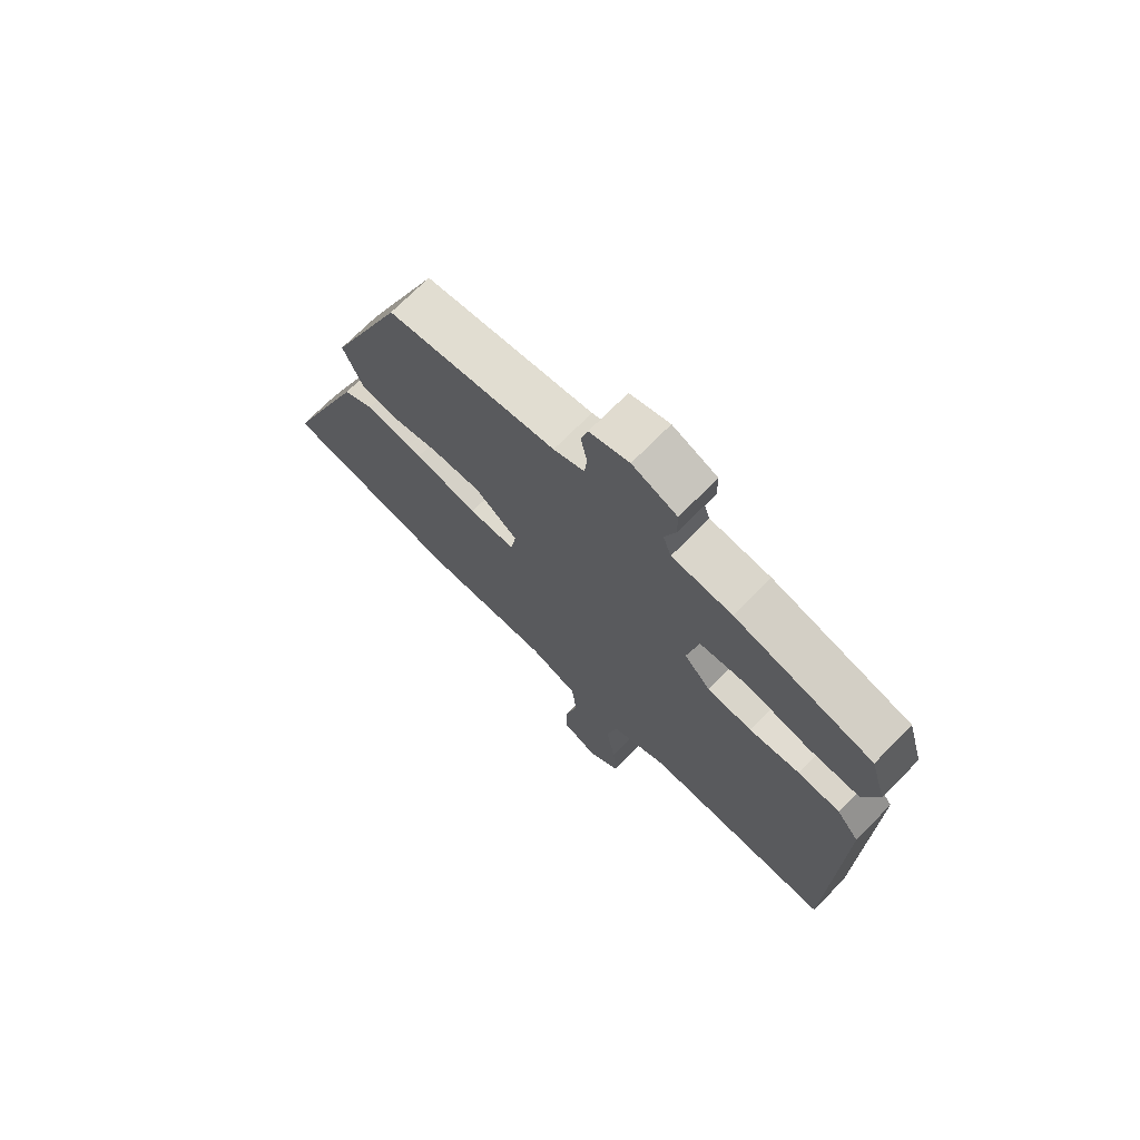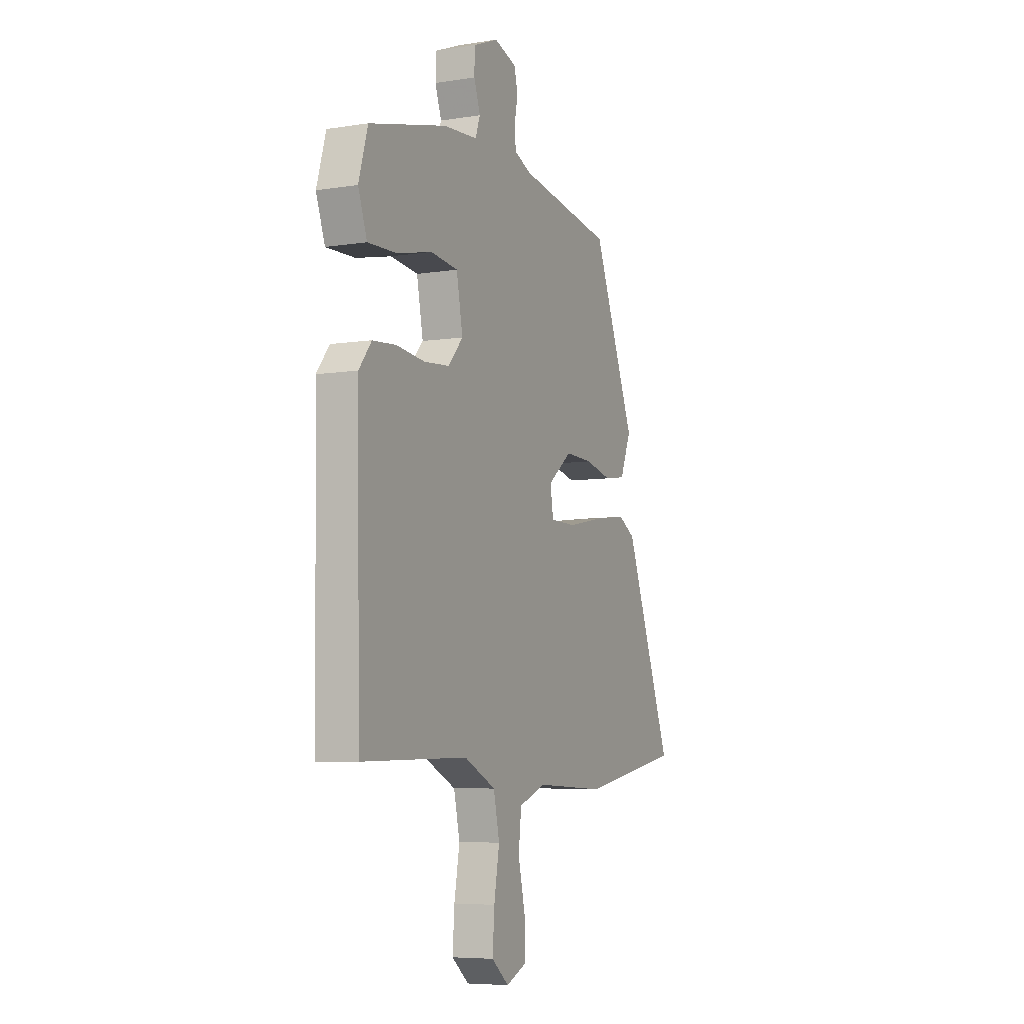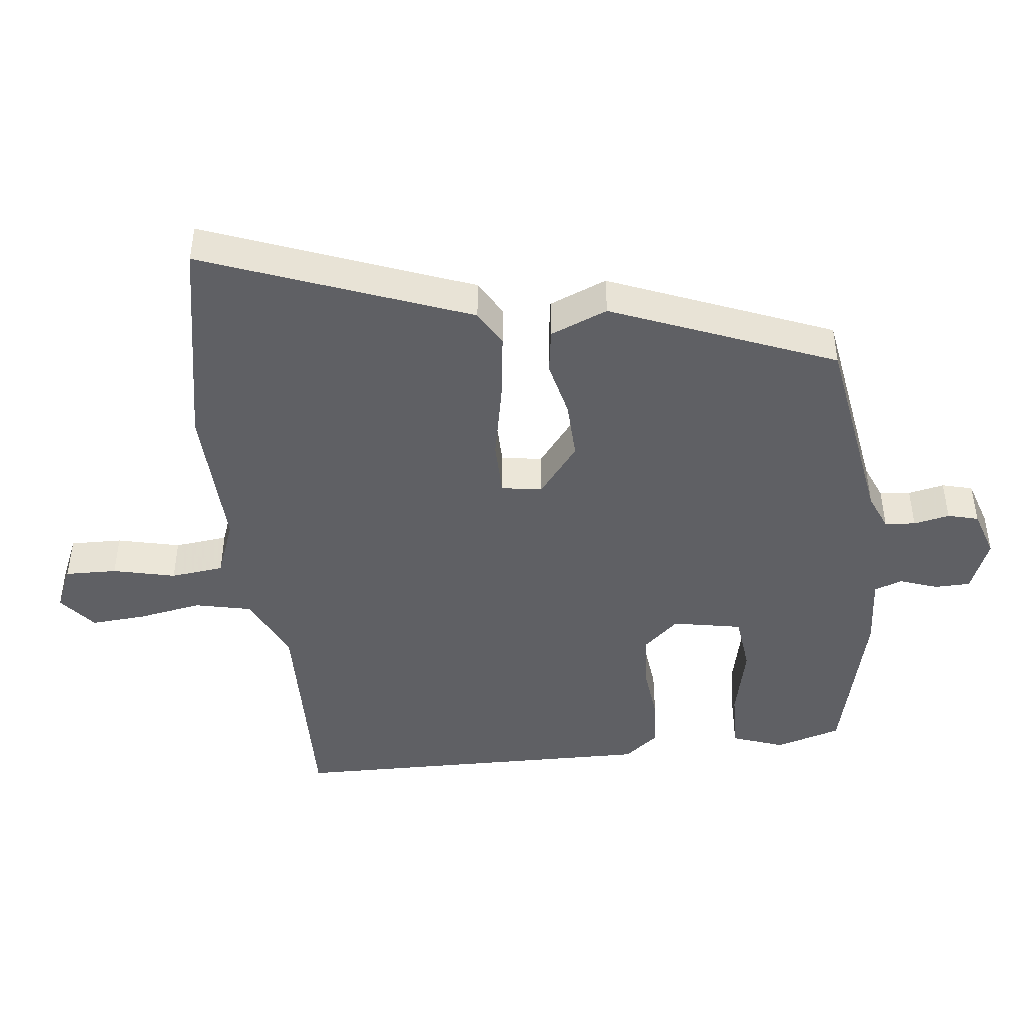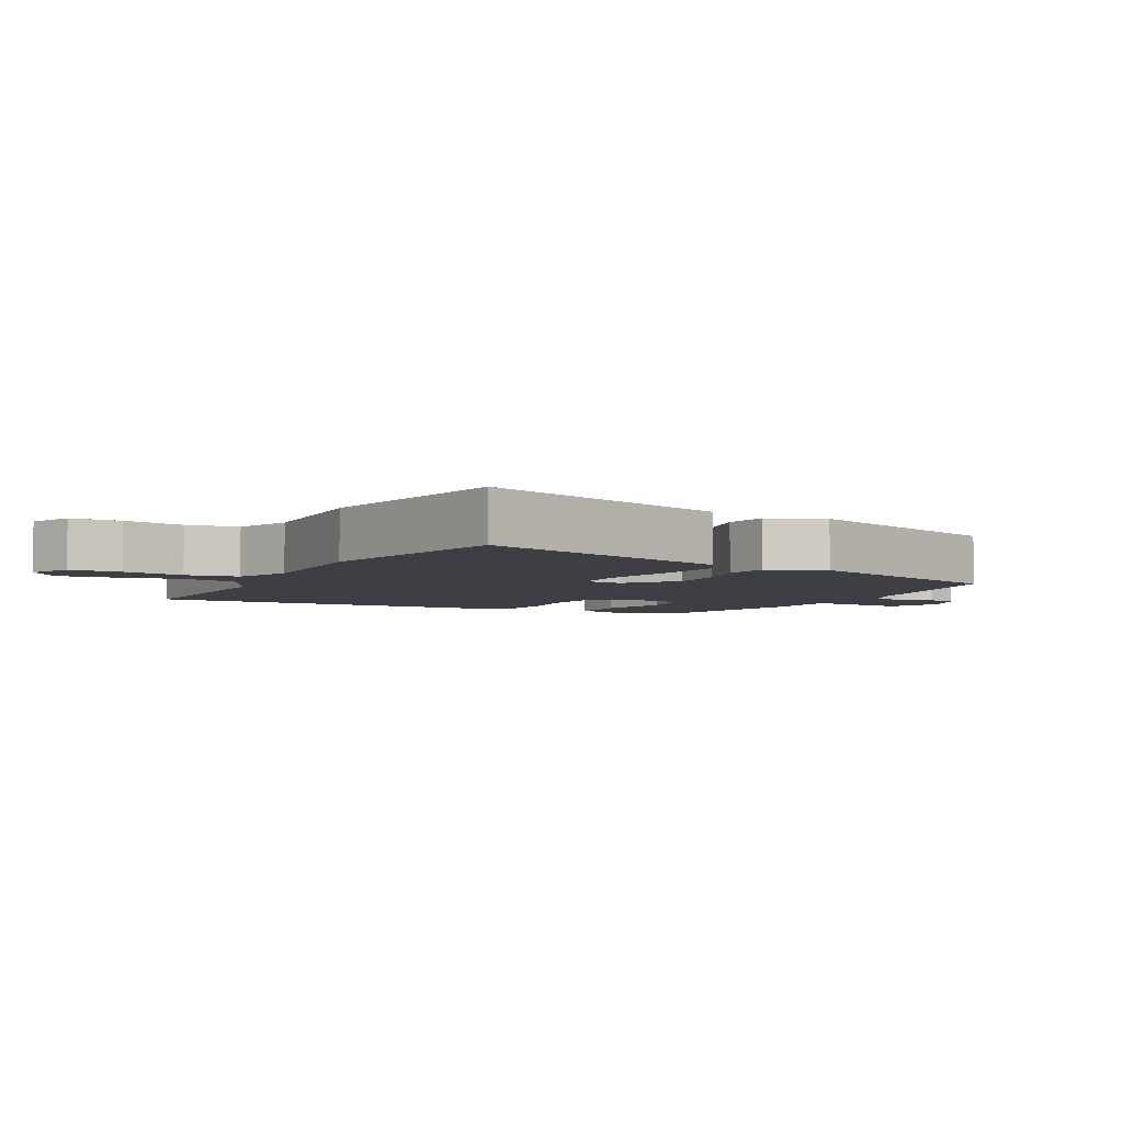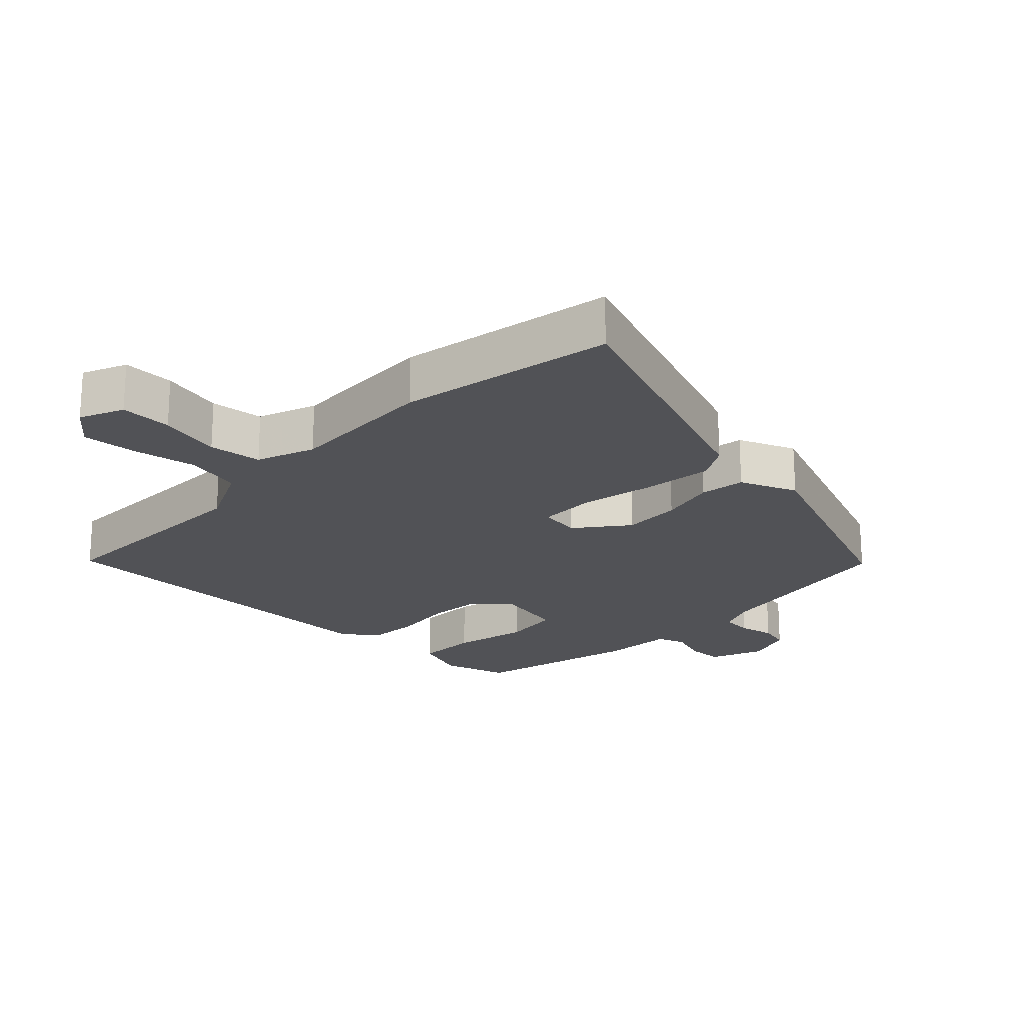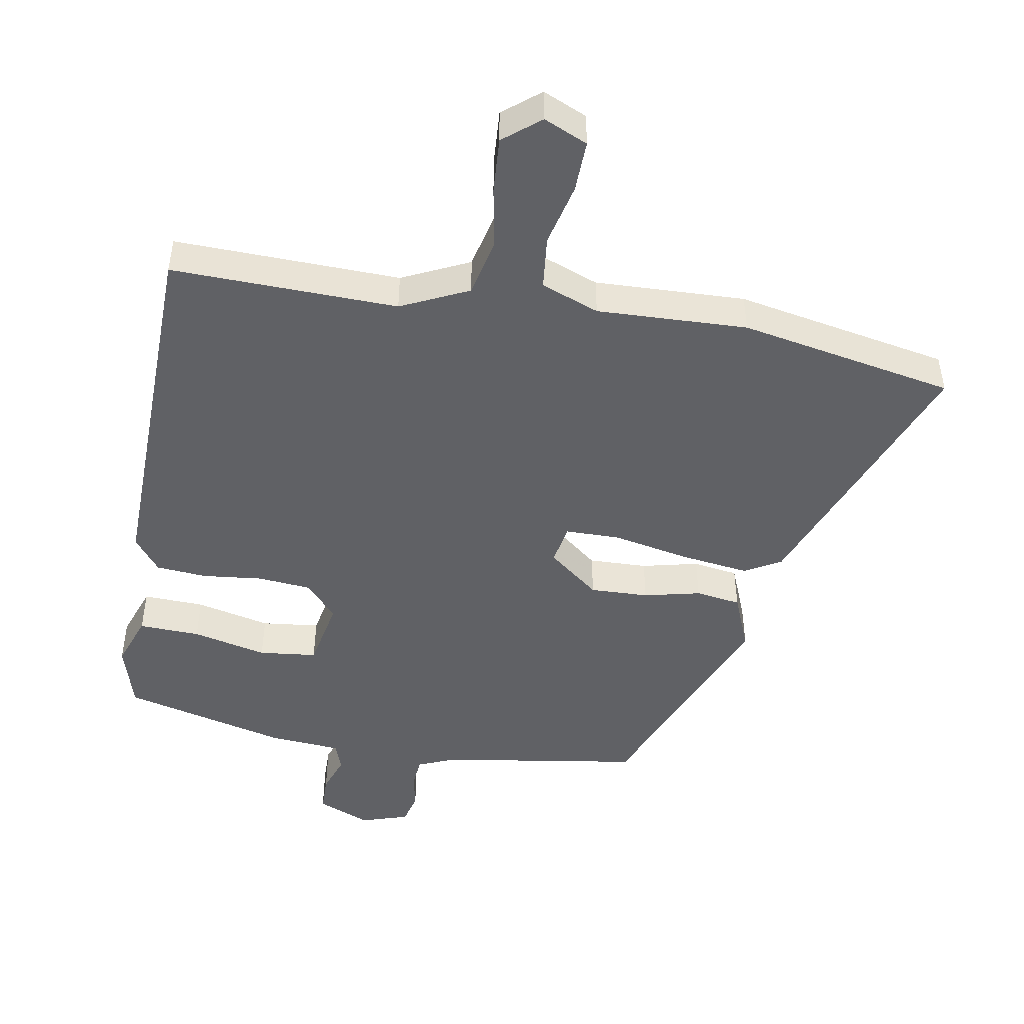
<metadata>
{"format":"obj","ext":"obj","renderer":"f3d","projection":"perspective","resolution":1024,"background":"white","views":[{"elev":71.6,"azim":44.6,"up":"+Z"},{"elev":-6.6,"azim":115.1,"up":"+Z"},{"elev":-45.2,"azim":-83.5,"up":"+Y"},{"elev":-4.4,"azim":-116.7,"up":"+Y"},{"elev":-21.2,"azim":-133.7,"up":"+Y"},{"elev":-47.4,"azim":169.9,"up":"+Y"}]}
</metadata>
<code>
v -0.369 0.07 0.455
v -0.067 0.07 0.503
v -0.012 0.07 0.526
v -0.008 0.07 0.572
v -0.019 0.07 0.626
v -0.007 0.07 0.672
v 0.064 0.07 0.695
v 0.144 0.07 0.662
v 0.145 0.07 0.608
v 0.125 0.07 0.551
v 0.14 0.07 0.509
v 0.248 0.07 0.501
v 0.496 0.07 0.439
v 0.525 0.07 0.34
v 0.497 0.07 0.262
v 0.405 0.07 0.265
v 0.293 0.07 0.291
v 0.206 0.07 0.281
v 0.186 0.07 0.177
v 0.233 0.07 0.124
v 0.314 0.07 0.117
v 0.404 0.07 0.127
v 0.48 0.07 0.121
v 0.52 0.07 0.07
v 0.51 0.07 -0.485
v 0.171 0.07 -0.477
v 0.07 0.07 -0.525
v 0.051 0.07 -0.61
v 0.068 0.07 -0.706
v 0.074 0.07 -0.789
v 0.019 0.07 -0.834
v -0.047 0.07 -0.805
v -0.045 0.07 -0.727
v -0.023 0.07 -0.633
v -0.032 0.07 -0.553
v -0.119 0.07 -0.52
v -0.345 0.07 -0.529
v -0.669 0.07 -0.468
v -0.517 0.07 -0.07
v -0.463 0.07 -0.039
v -0.358 0.07 -0.053
v -0.244 0.07 -0.076
v -0.161 0.07 -0.075
v -0.151 0.07 -0.014
v -0.228 0.07 0.047
v -0.316 0.07 0.044
v -0.401 0.07 0.024
v -0.469 0.07 0.034
v -0.504 0.07 0.12
v -0.369 0 0.455
v -0.067 0 0.503
v -0.012 0 0.526
v -0.008 0 0.572
v -0.019 0 0.626
v -0.007 0 0.672
v 0.064 0 0.695
v 0.144 0 0.662
v 0.145 0 0.608
v 0.125 0 0.551
v 0.14 0 0.509
v 0.248 0 0.501
v 0.496 0 0.439
v 0.525 0 0.34
v 0.497 0 0.262
v 0.405 0 0.265
v 0.293 0 0.291
v 0.206 0 0.281
v 0.186 0 0.177
v 0.233 0 0.124
v 0.314 0 0.117
v 0.404 0 0.127
v 0.48 0 0.121
v 0.52 0 0.07
v 0.51 0 -0.485
v 0.171 0 -0.477
v 0.07 0 -0.525
v 0.051 0 -0.61
v 0.068 0 -0.706
v 0.074 0 -0.789
v 0.019 0 -0.834
v -0.047 0 -0.805
v -0.045 0 -0.727
v -0.023 0 -0.633
v -0.032 0 -0.553
v -0.119 0 -0.52
v -0.345 0 -0.529
v -0.669 0 -0.468
v -0.517 0 -0.07
v -0.463 0 -0.039
v -0.358 0 -0.053
v -0.244 0 -0.076
v -0.161 0 -0.075
v -0.151 0 -0.014
v -0.228 0 0.047
v -0.316 0 0.044
v -0.401 0 0.024
v -0.469 0 0.034
v -0.504 0 0.12
f 49 1 2
f 48 49 2
f 47 48 2
f 46 47 2
f 45 46 2 3
f 44 45 3
f 43 44 3
f 40 41 42
f 39 40 42
f 38 39 42
f 37 38 42
f 36 37 42
f 35 36 42 43
f 32 33 34
f 31 32 34
f 30 31 34
f 29 30 34
f 28 29 34
f 27 28 34 35
f 35 43 3
f 27 35 3
f 26 27 3
f 24 25 26
f 23 24 26
f 22 23 26
f 21 22 26
f 15 16 17
f 14 15 17
f 13 14 17
f 12 13 17
f 11 12 17
f 11 17 18
f 10 11 18 19
f 8 9 10
f 7 8 10
f 6 7 10
f 5 6 10
f 4 5 10
f 3 4 10 19
f 20 21 26
f 19 20 26
f 3 19 26
f 51 50 98
f 51 98 97
f 51 97 96
f 51 96 95
f 52 51 95 94
f 52 94 93
f 52 93 92
f 91 90 89
f 91 89 88
f 91 88 87
f 91 87 86
f 91 86 85
f 92 91 85 84
f 83 82 81
f 83 81 80
f 83 80 79
f 83 79 78
f 83 78 77
f 84 83 77 76
f 52 92 84
f 52 84 76
f 52 76 75
f 75 74 73
f 75 73 72
f 75 72 71
f 75 71 70
f 66 65 64
f 66 64 63
f 66 63 62
f 66 62 61
f 66 61 60
f 67 66 60
f 68 67 60 59
f 59 58 57
f 59 57 56
f 59 56 55
f 59 55 54
f 59 54 53
f 68 59 53 52
f 75 70 69
f 75 69 68
f 75 68 52
f 1 50 51 2
f 2 51 52 3
f 3 52 53 4
f 4 53 54 5
f 5 54 55 6
f 6 55 56 7
f 7 56 57 8
f 8 57 58 9
f 9 58 59 10
f 10 59 60 11
f 11 60 61 12
f 12 61 62 13
f 13 62 63 14
f 14 63 64 15
f 15 64 65 16
f 16 65 66 17
f 17 66 67 18
f 18 67 68 19
f 19 68 69 20
f 20 69 70 21
f 21 70 71 22
f 22 71 72 23
f 23 72 73 24
f 24 73 74 25
f 25 74 75 26
f 26 75 76 27
f 27 76 77 28
f 28 77 78 29
f 29 78 79 30
f 30 79 80 31
f 31 80 81 32
f 32 81 82 33
f 33 82 83 34
f 34 83 84 35
f 35 84 85 36
f 36 85 86 37
f 37 86 87 38
f 38 87 88 39
f 39 88 89 40
f 40 89 90 41
f 41 90 91 42
f 42 91 92 43
f 43 92 93 44
f 44 93 94 45
f 45 94 95 46
f 46 95 96 47
f 47 96 97 48
f 48 97 98 49
f 49 98 50 1

</code>
